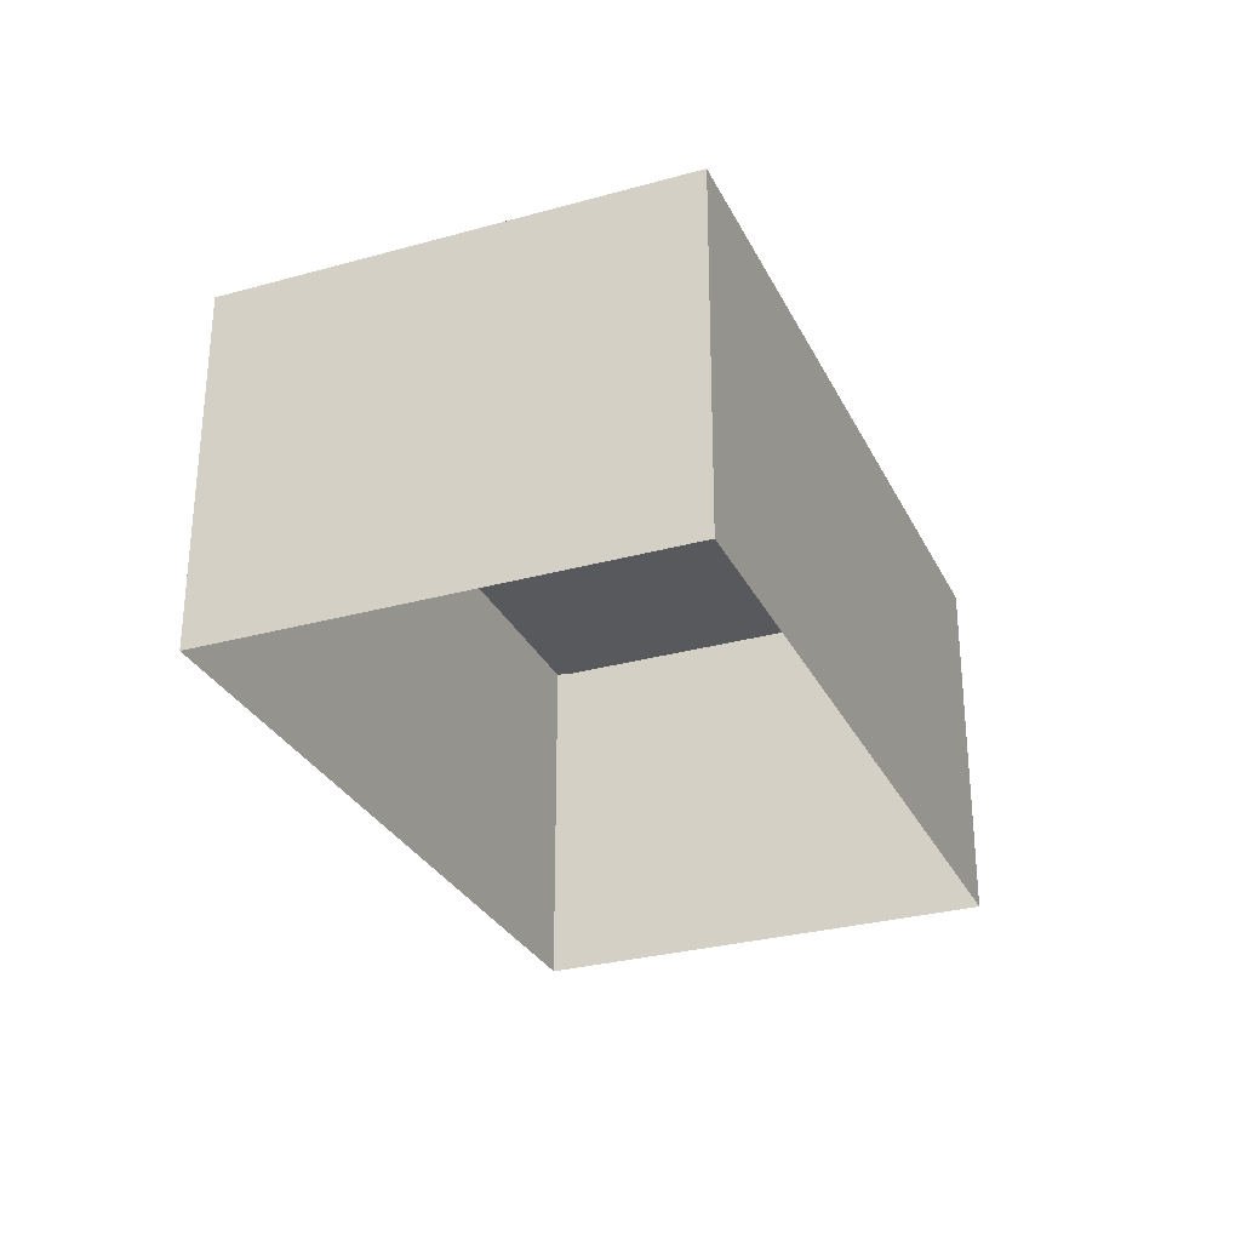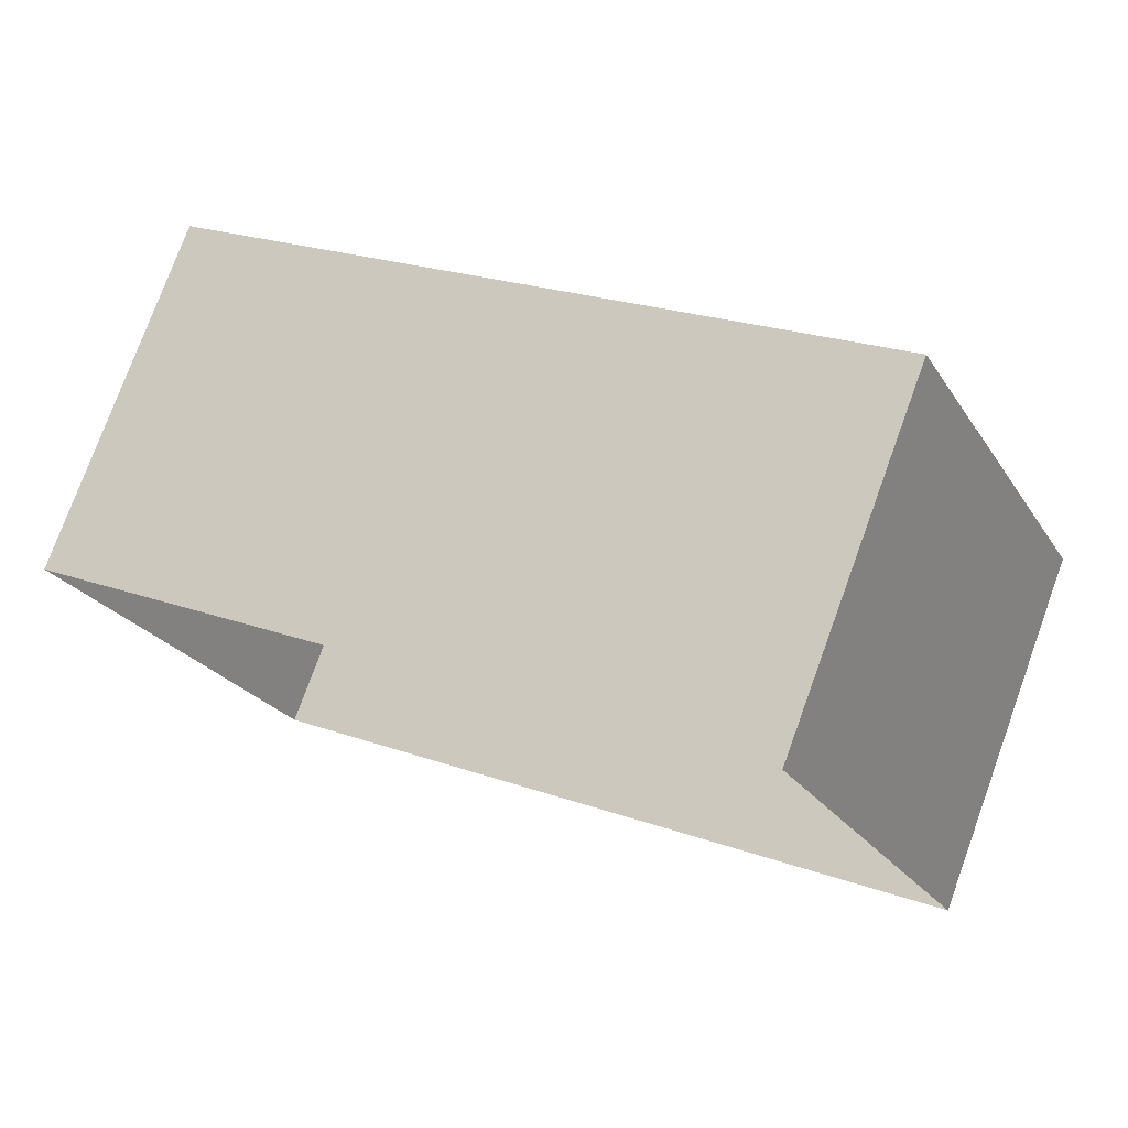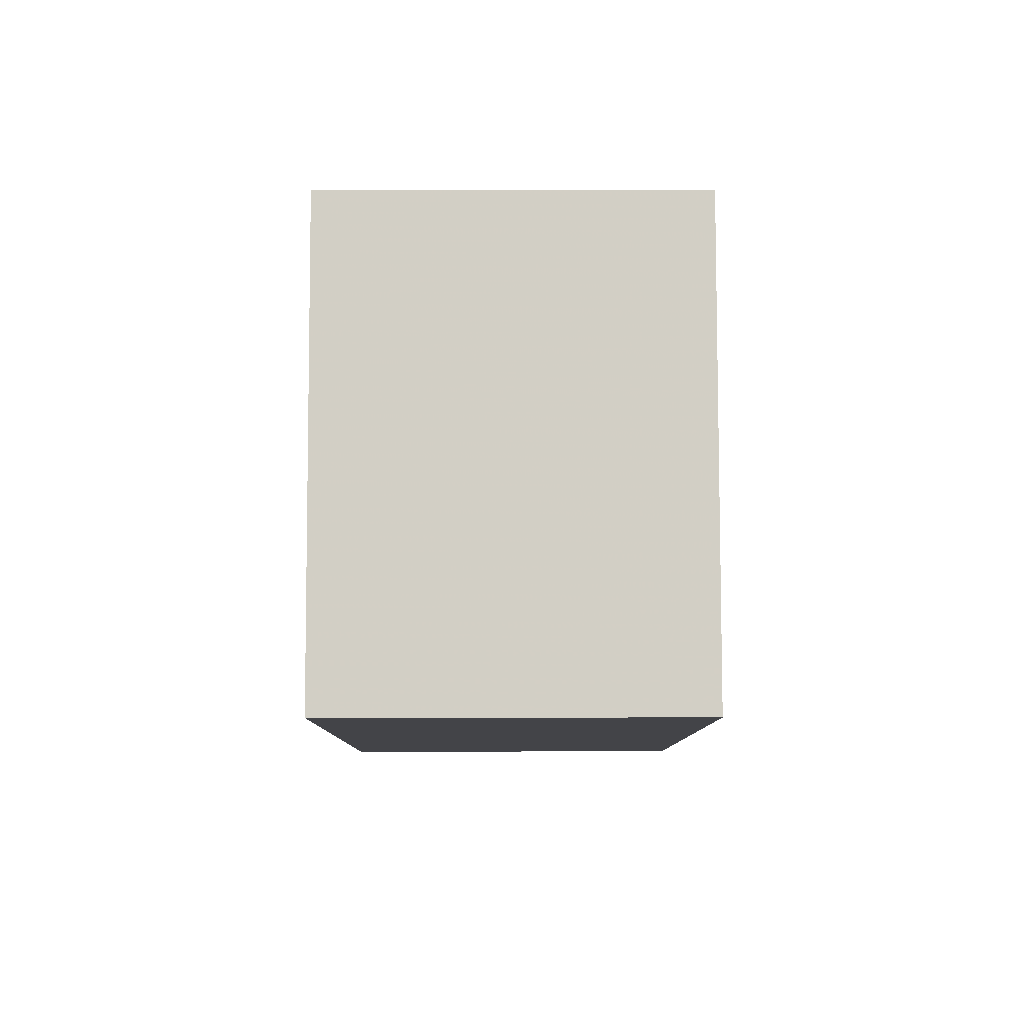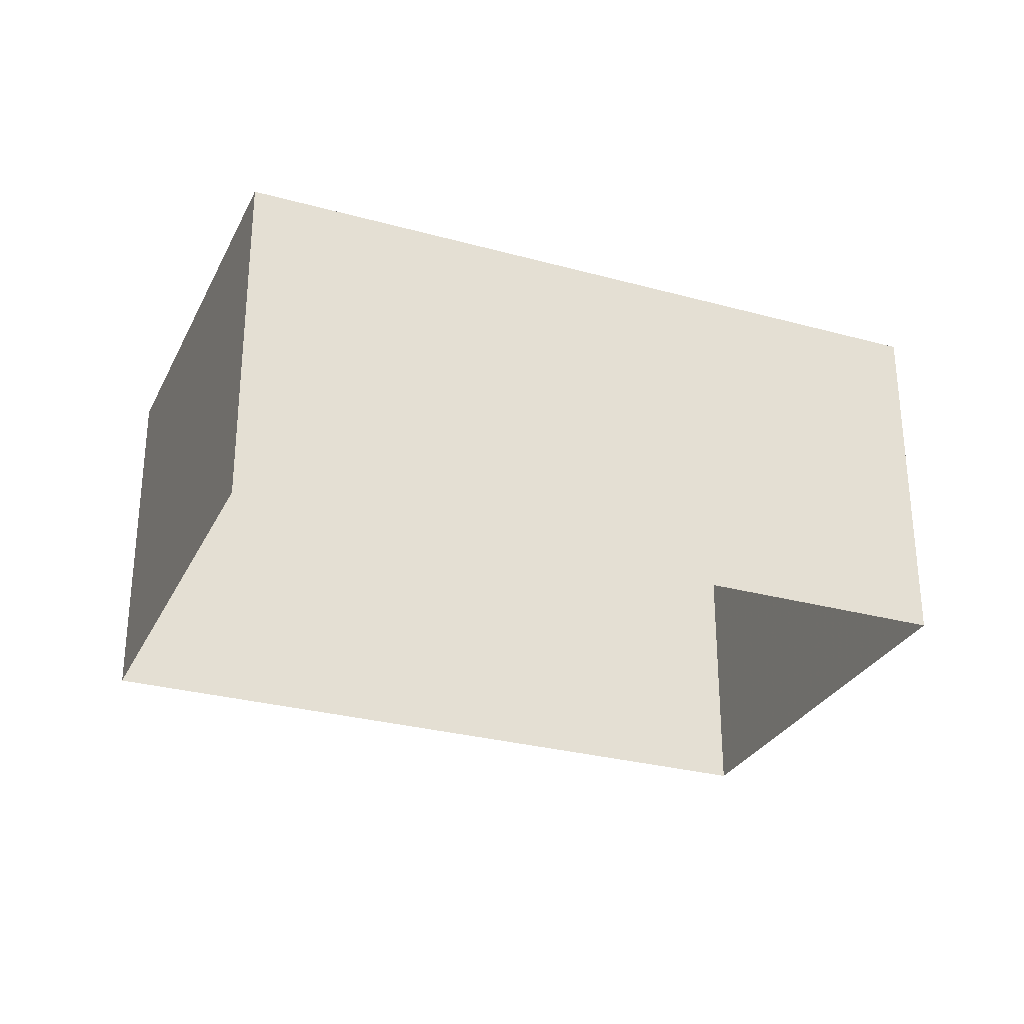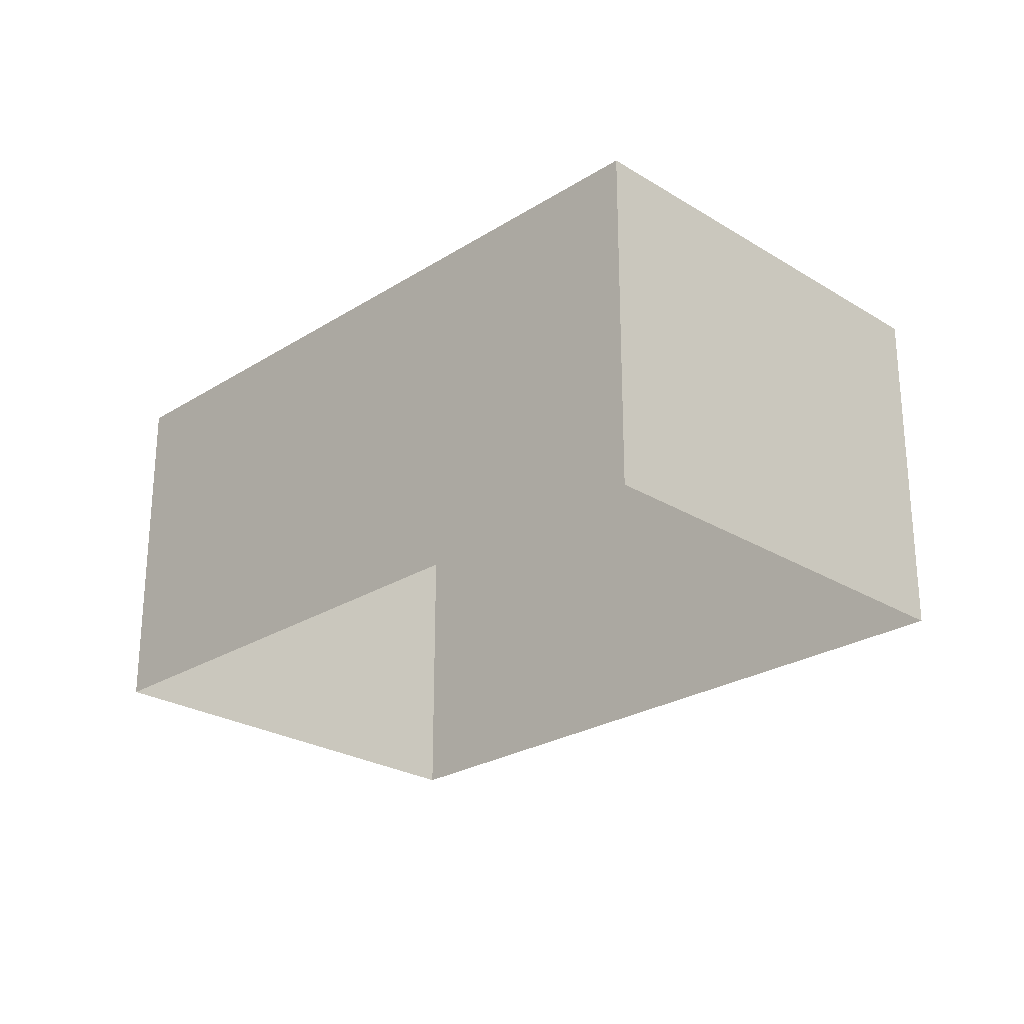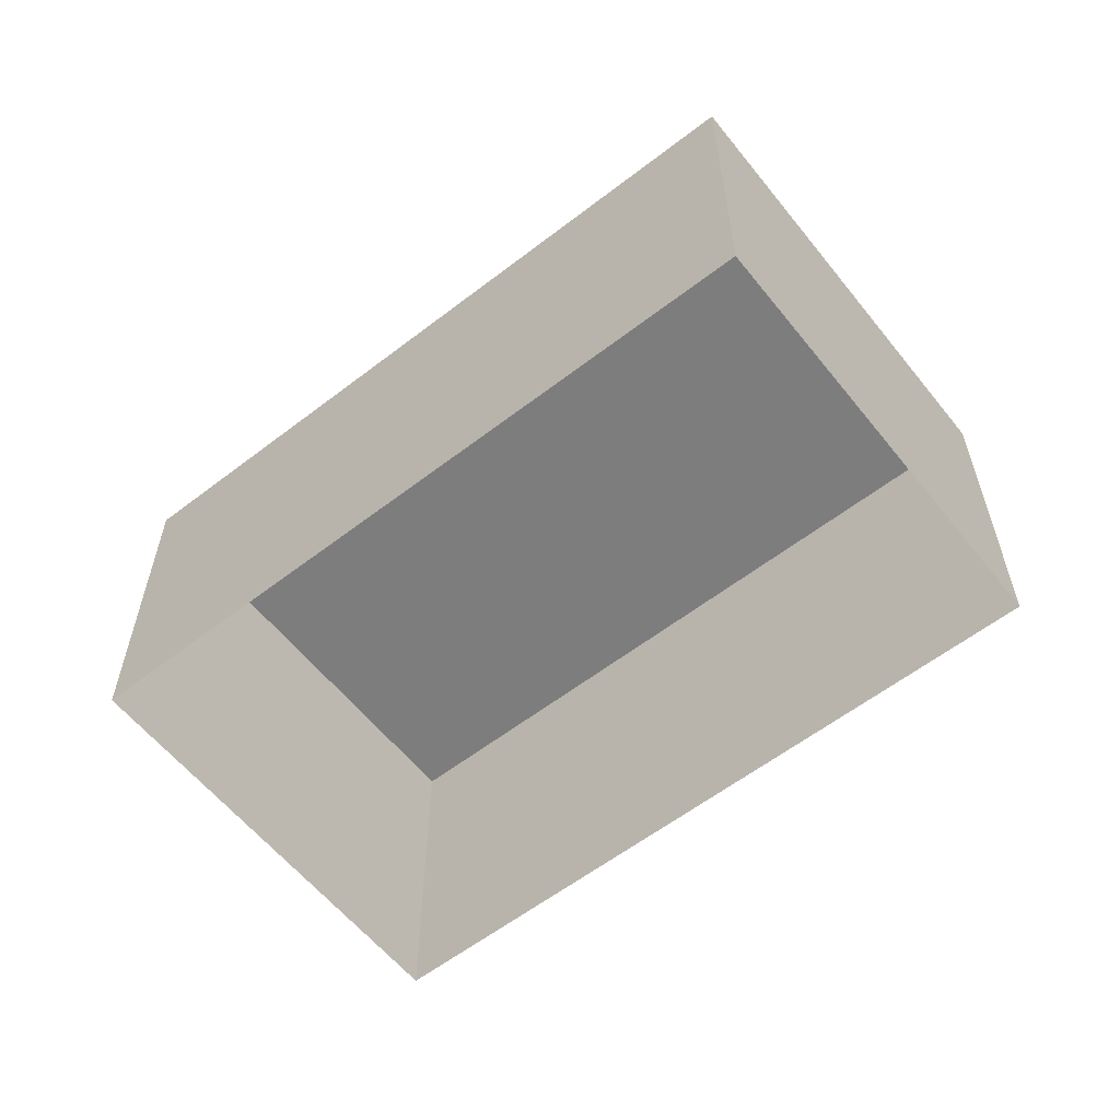
<metadata>
{"format":"obj","ext":"obj","renderer":"f3d","projection":"perspective","resolution":1024,"background":"white","views":[{"elev":-29.5,"azim":-93.3,"up":"+Z"},{"elev":76.7,"azim":-160.0,"up":"+Y"},{"elev":17.3,"azim":-90.2,"up":"+Y"},{"elev":-29.1,"azim":132.3,"up":"+Z"},{"elev":-25.4,"azim":-160.2,"up":"+Z"},{"elev":-59.1,"azim":12.9,"up":"+Z"}]}
</metadata>
<code>
v 1.243e+04 -1.483e+04 21.71
v 1.243e+04 -1.483e+04 21.71
v 1.243e+04 -1.482e+04 21.72
v 1.244e+04 -1.483e+04 21.72
v 1.243e+04 -1.483e+04 24.71
v 1.243e+04 -1.483e+04 24.71
v 1.243e+04 -1.483e+04 24.71
v 1.243e+04 -1.483e+04 24.71
v 1.243e+04 -1.483e+04 24.84
v 1.244e+04 -1.483e+04 24.84
v 1.243e+04 -1.482e+04 24.84
v 1.243e+04 -1.483e+04 24.84
v 1.243e+04 -1.483e+04 24.84
v 1.243e+04 -1.483e+04 24.84
v 1.243e+04 -1.483e+04 24.84
v 1.243e+04 -1.483e+04 24.84
f 1 2 3
f 4 1 3
f 5 6 7
f 8 5 7
f 9 10 11
f 12 9 11
f 11 13 14
f 15 10 9
f 15 14 13
f 11 14 12
f 16 15 9
f 14 15 16
f 12 8 7
f 12 14 8
f 9 7 6
f 9 12 7
f 9 6 5
f 16 9 5
f 16 5 8
f 14 16 8
f 10 4 3
f 11 10 3
f 15 1 4
f 10 15 4
f 15 2 1
f 15 13 2
f 13 3 2
f 13 11 3

</code>
